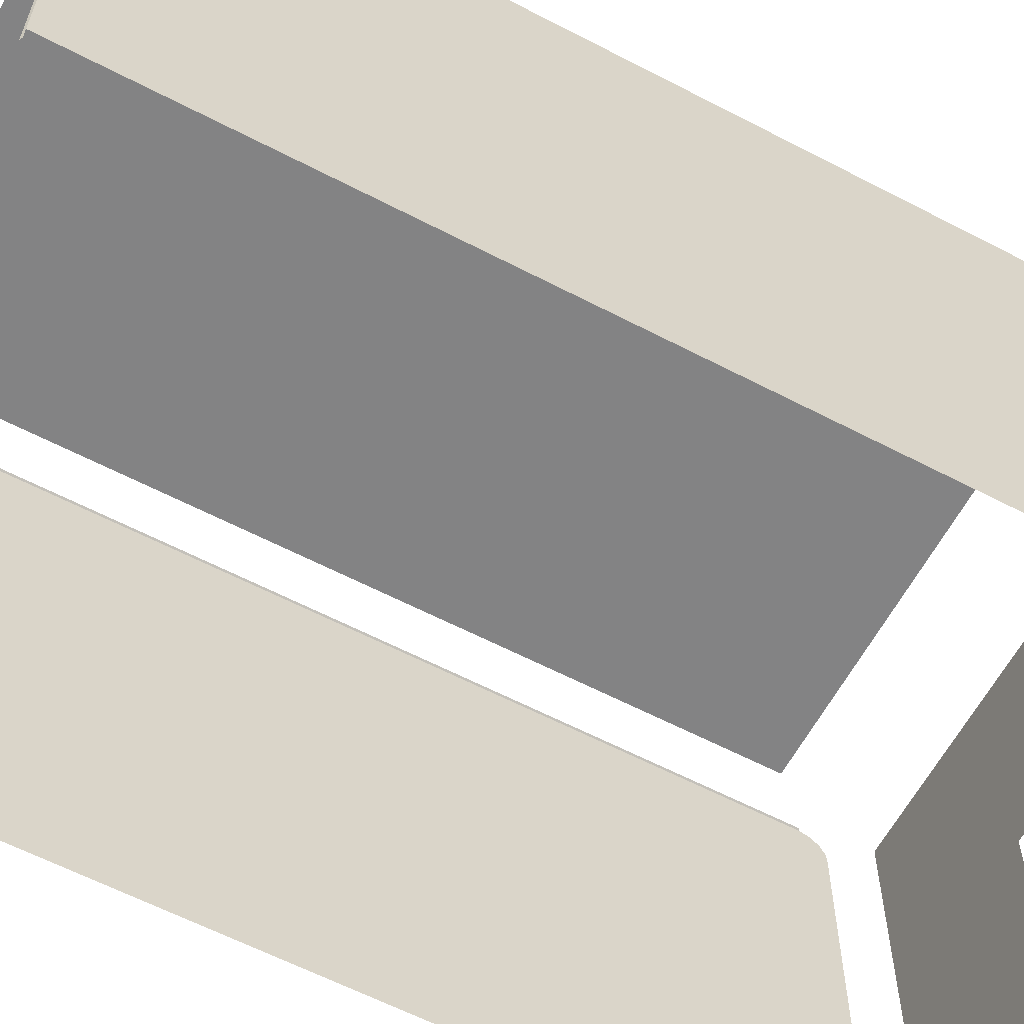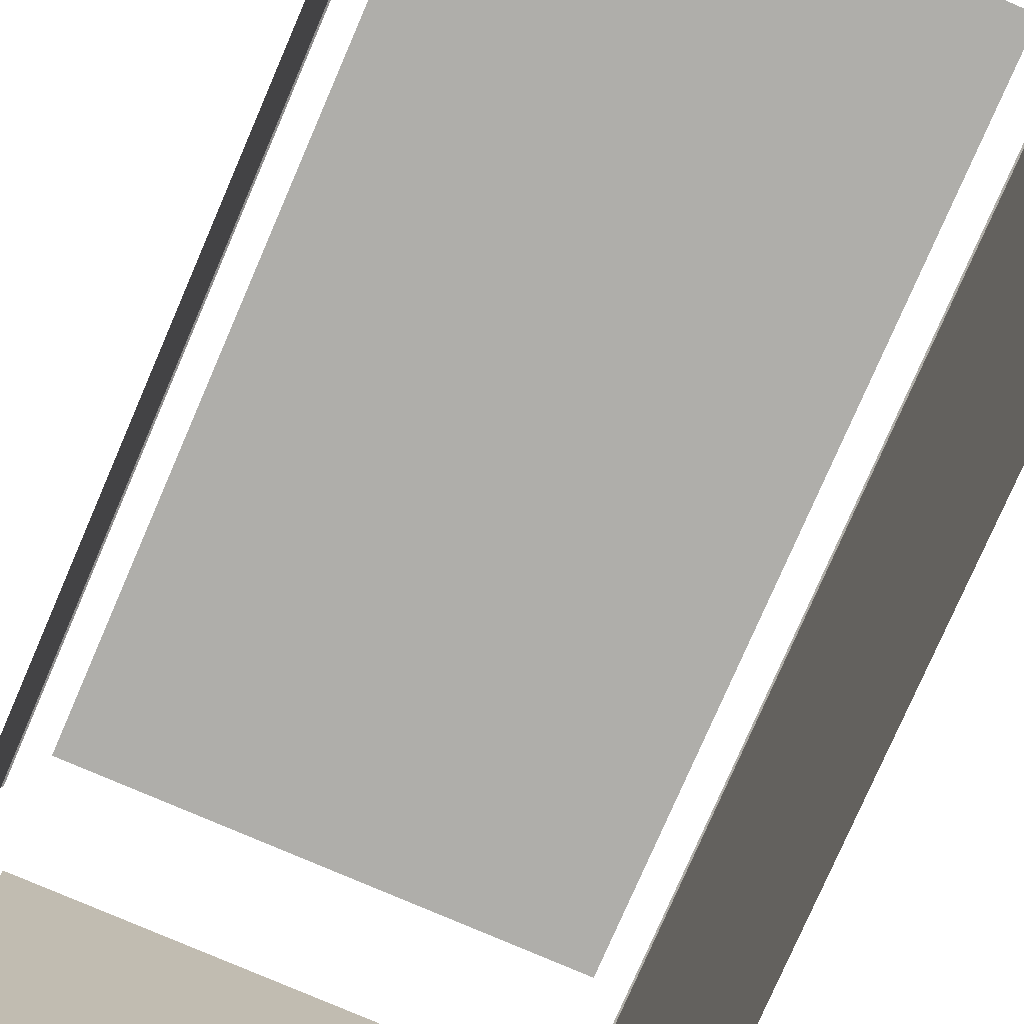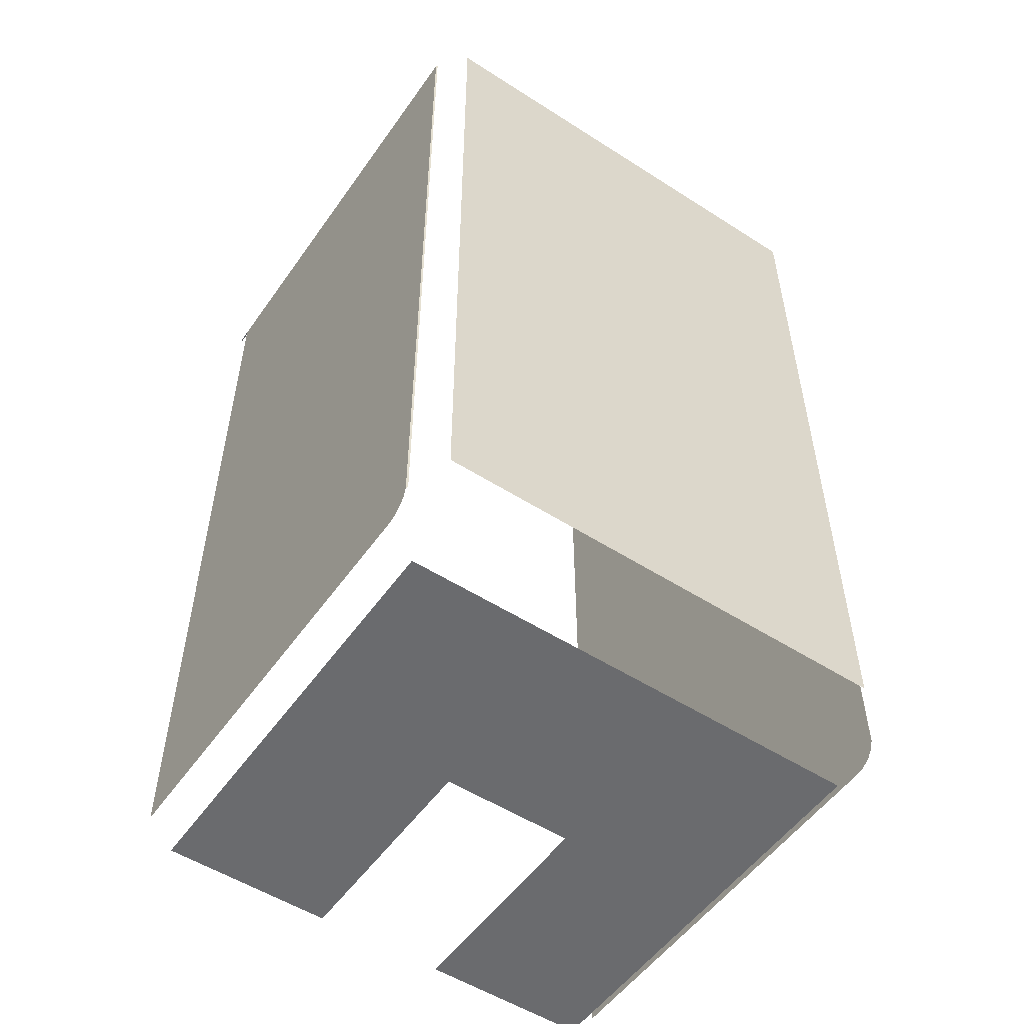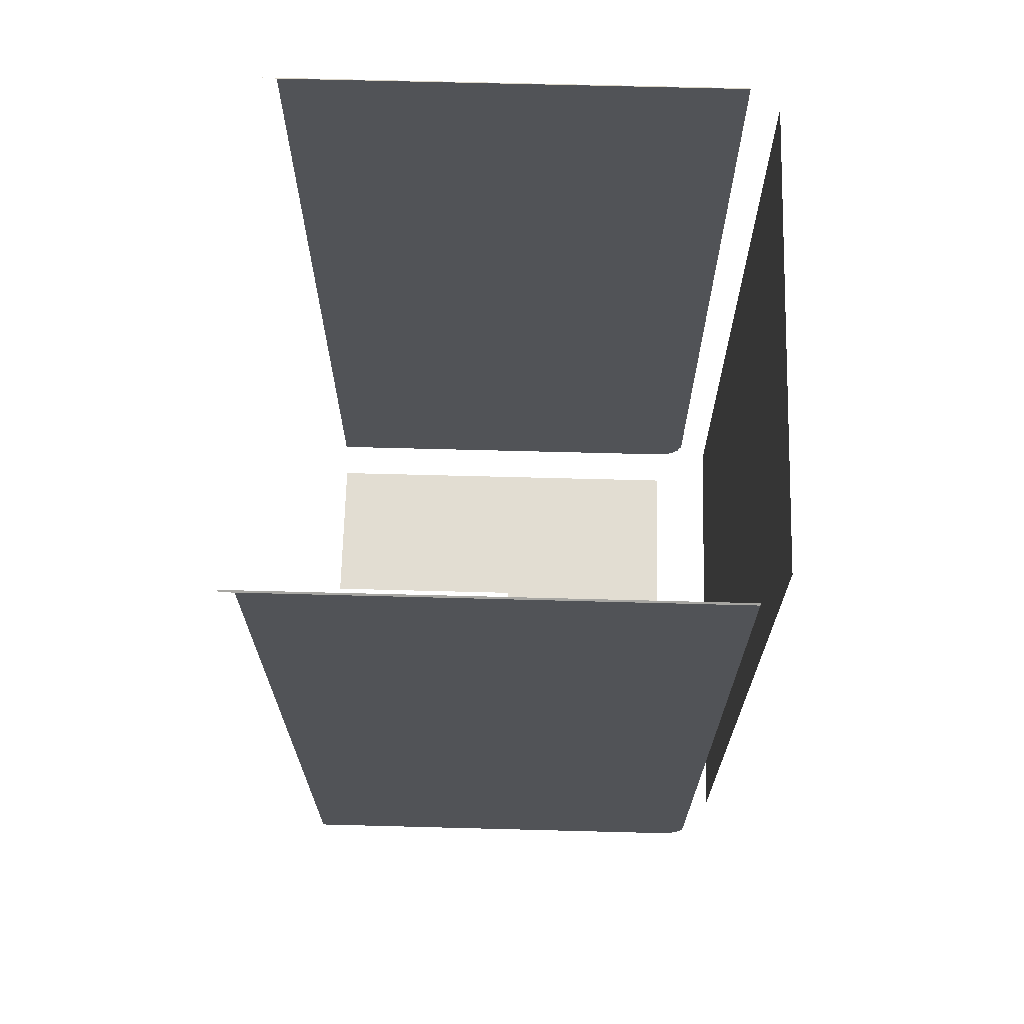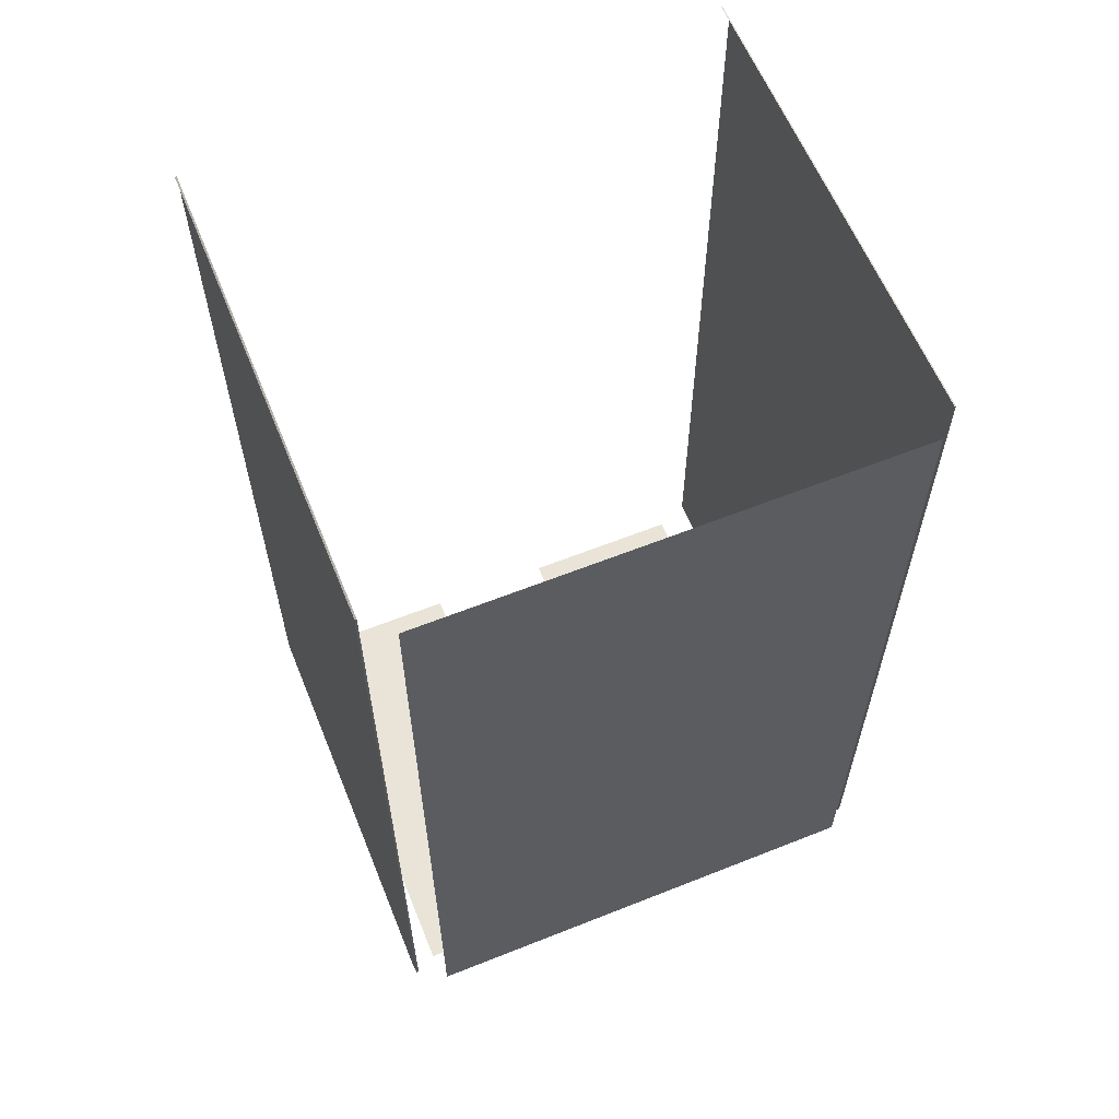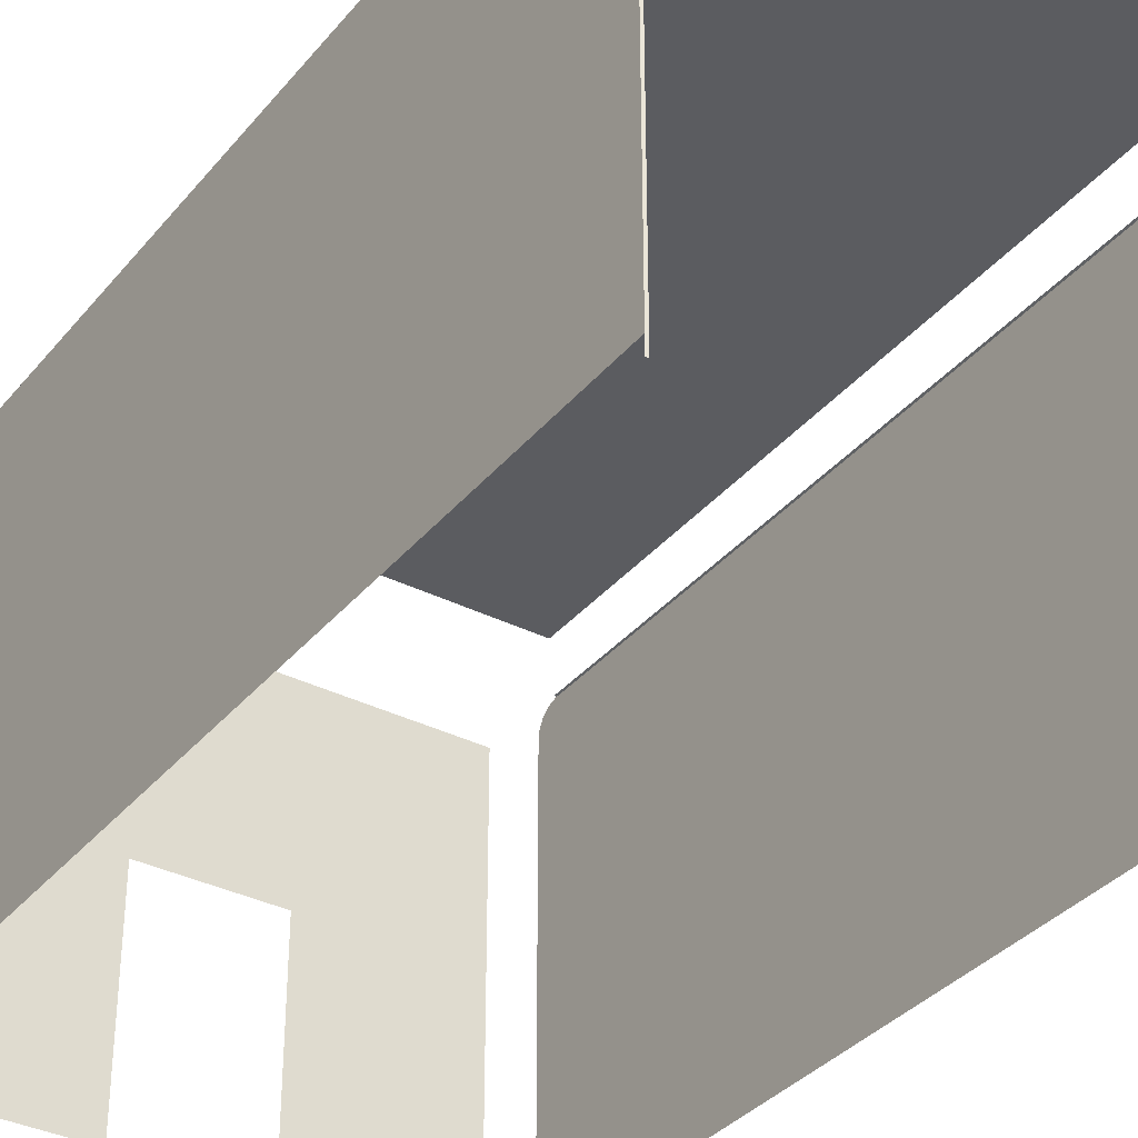
<metadata>
{"format":"obj","ext":"obj","renderer":"f3d","projection":"perspective","resolution":1024,"background":"white","views":[{"elev":-61.1,"azim":62.0,"up":"+Y"},{"elev":-77.6,"azim":-23.4,"up":"+Y"},{"elev":-53.3,"azim":145.6,"up":"+Z"},{"elev":68.3,"azim":91.5,"up":"+Z"},{"elev":61.2,"azim":157.9,"up":"+Z"},{"elev":-35.3,"azim":-33.9,"up":"+Y"}]}
</metadata>
<code>
o bed3_chassis.010
v 1.291 2.216 3.578
v 1.291 -0.02055 -0.7919
v 1.291 -0.02055 3.578
v 1.291 2.077 -0.7919
v 1.291 2.125 -0.7868
v 1.291 2.171 -0.761
v 1.291 2.204 -0.7188
v 1.291 2.216 -0.6735
v 1.291 -0.09112 3.578
v 1.283 -0.09731 3.584
v 1.291 -0.02055 3.578
v 1.283 2.221 3.584
v 1.291 2.216 3.578
v 1.291 2.216 3.578
v 1.283 2.221 3.584
v 1.291 2.216 -0.6735
v 1.283 2.221 -0.6666
v -1.291 -0.02055 -0.7919
v -1.291 2.216 3.578
v -1.291 -0.02055 3.578
v -1.291 2.077 -0.7919
v -1.291 2.125 -0.7868
v -1.291 2.171 -0.761
v -1.291 2.204 -0.7188
v -1.291 2.216 -0.6735
v -1.283 -0.09731 3.584
v -1.291 -0.09112 3.578
v -1.291 -0.02055 3.578
v -1.283 2.221 3.584
v -1.291 2.216 3.578
v -1.283 2.221 3.584
v -1.291 2.216 3.578
v -1.291 2.216 -0.6735
v -1.283 2.221 -0.6666
v 0.3269 1.093 -0.9327
v 1.159 2.078 -0.9327
v 0.3269 2.078 -0.9327
v 0.3269 -0.02057 -0.9327
v 1.159 -0.02057 -0.9327
v -1.159 2.078 -0.9327
v -0.3269 1.093 -0.9327
v -0.3269 2.078 -0.9327
v -1.159 -0.02057 -0.9327
v -0.3269 -0.02057 -0.9327
v 0.3269 1.093 -0.9327
v 0.3269 2.078 -0.9327
v 0.002212 2.078 -0.9327
v -0.3269 1.093 -0.9327
v -0.3269 2.078 -0.9327
v -1.159 2.353 3.611
v -1.159 2.353 -0.5205
v 1.159 2.353 -0.5205
v 1.159 2.353 3.611
f 2 1 3
f 4 1 2
f 5 1 4
f 6 1 5
f 7 1 6
f 8 1 7
f 10 9 11
f 10 11 12
f 12 11 13
f 15 14 16
f 15 16 17
f 19 18 20
f 19 21 18
f 19 22 21
f 19 23 22
f 19 24 23
f 19 25 24
f 27 26 28
f 28 26 29
f 28 29 30
f 32 31 33
f 33 31 34
f 36 35 37
f 39 38 35
f 36 39 35
f 41 40 42
f 44 43 41
f 43 40 41
f 46 45 47
f 47 45 48
f 47 48 49
f 51 50 52
f 53 52 50

</code>
